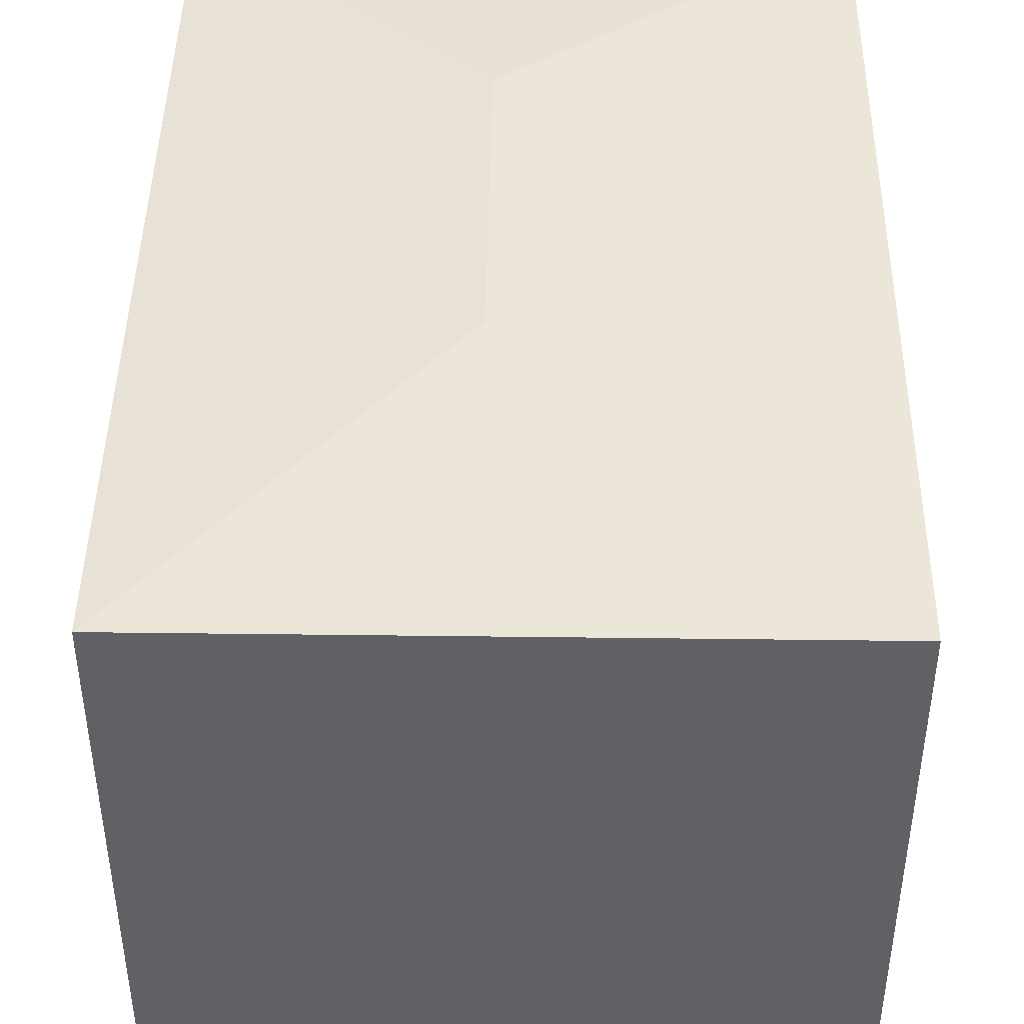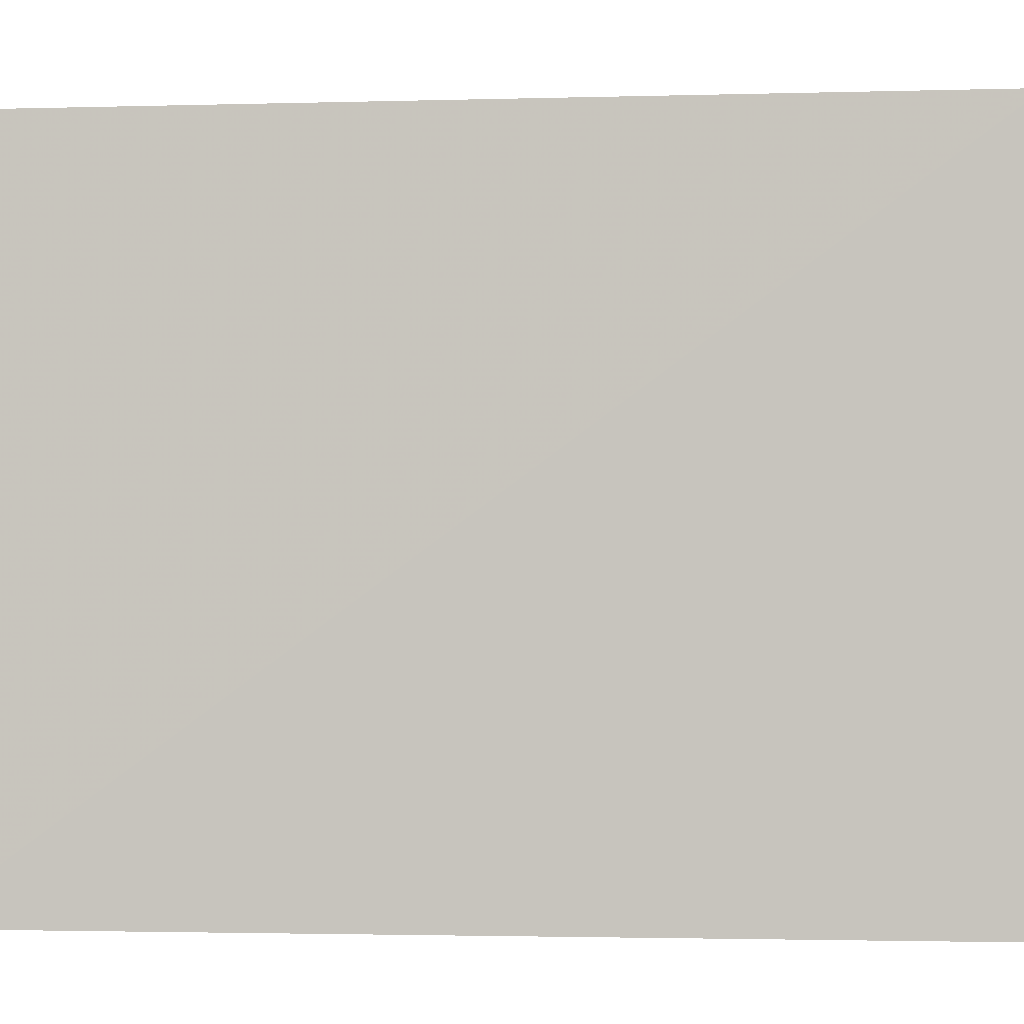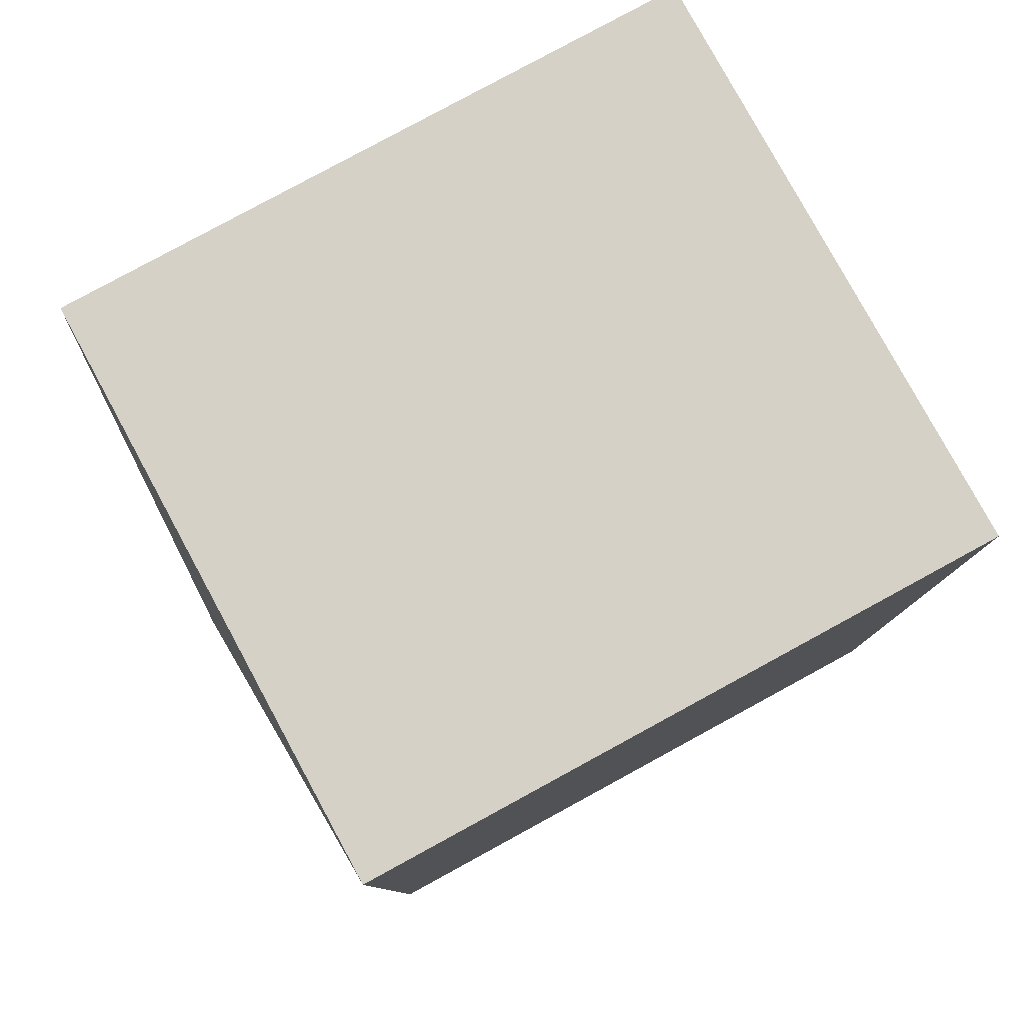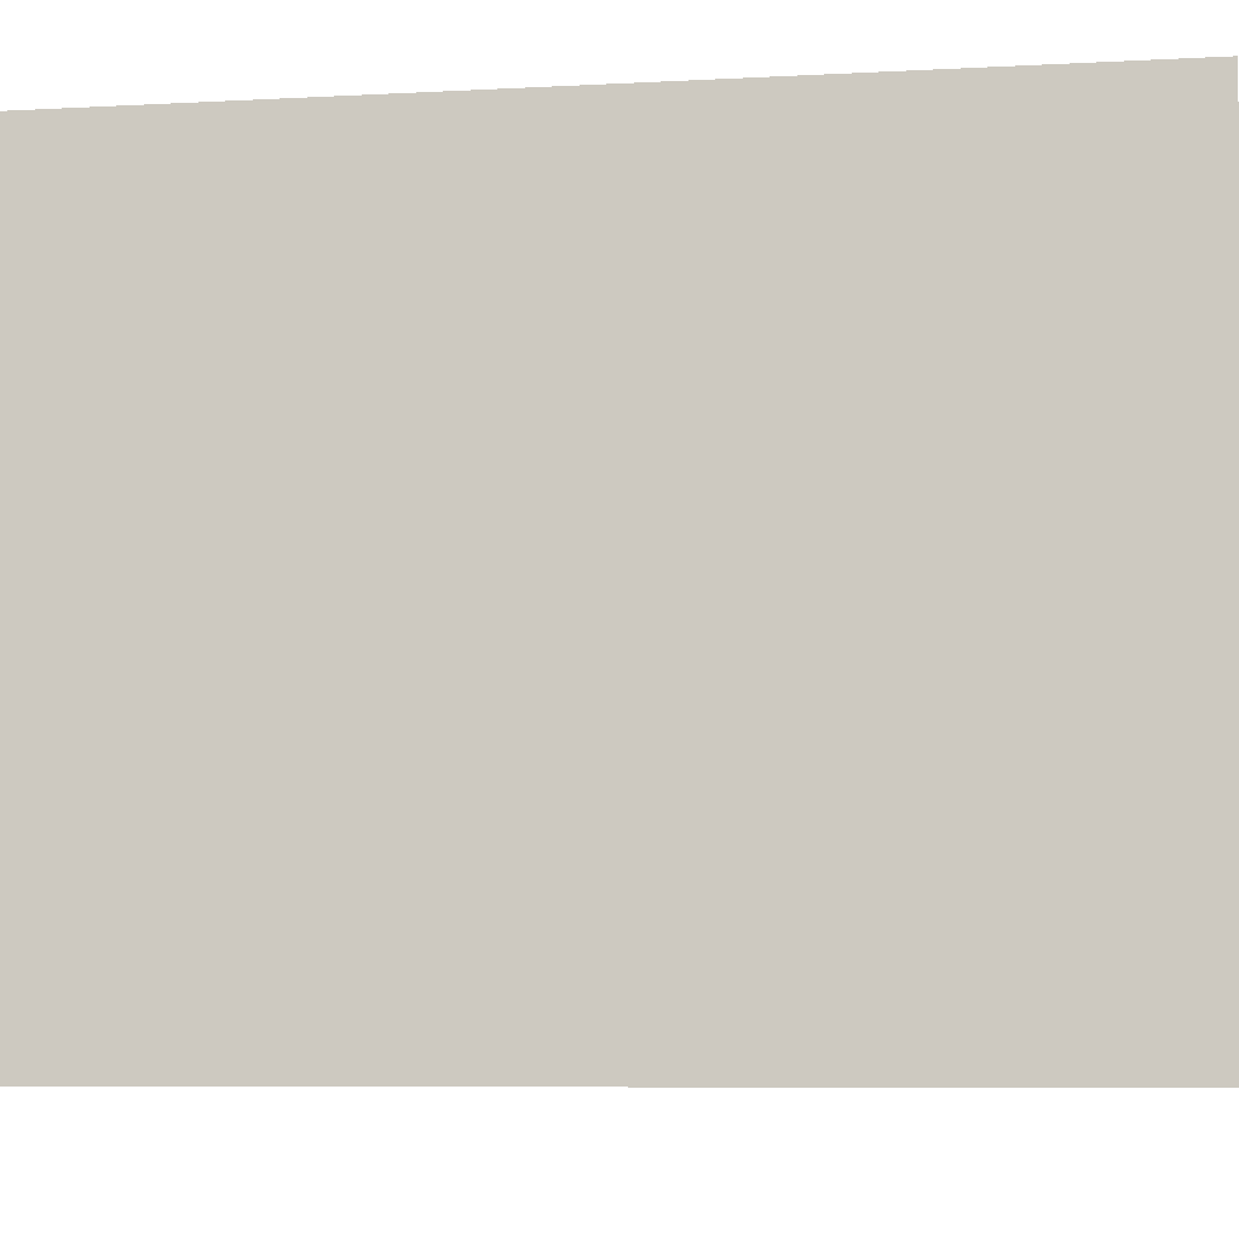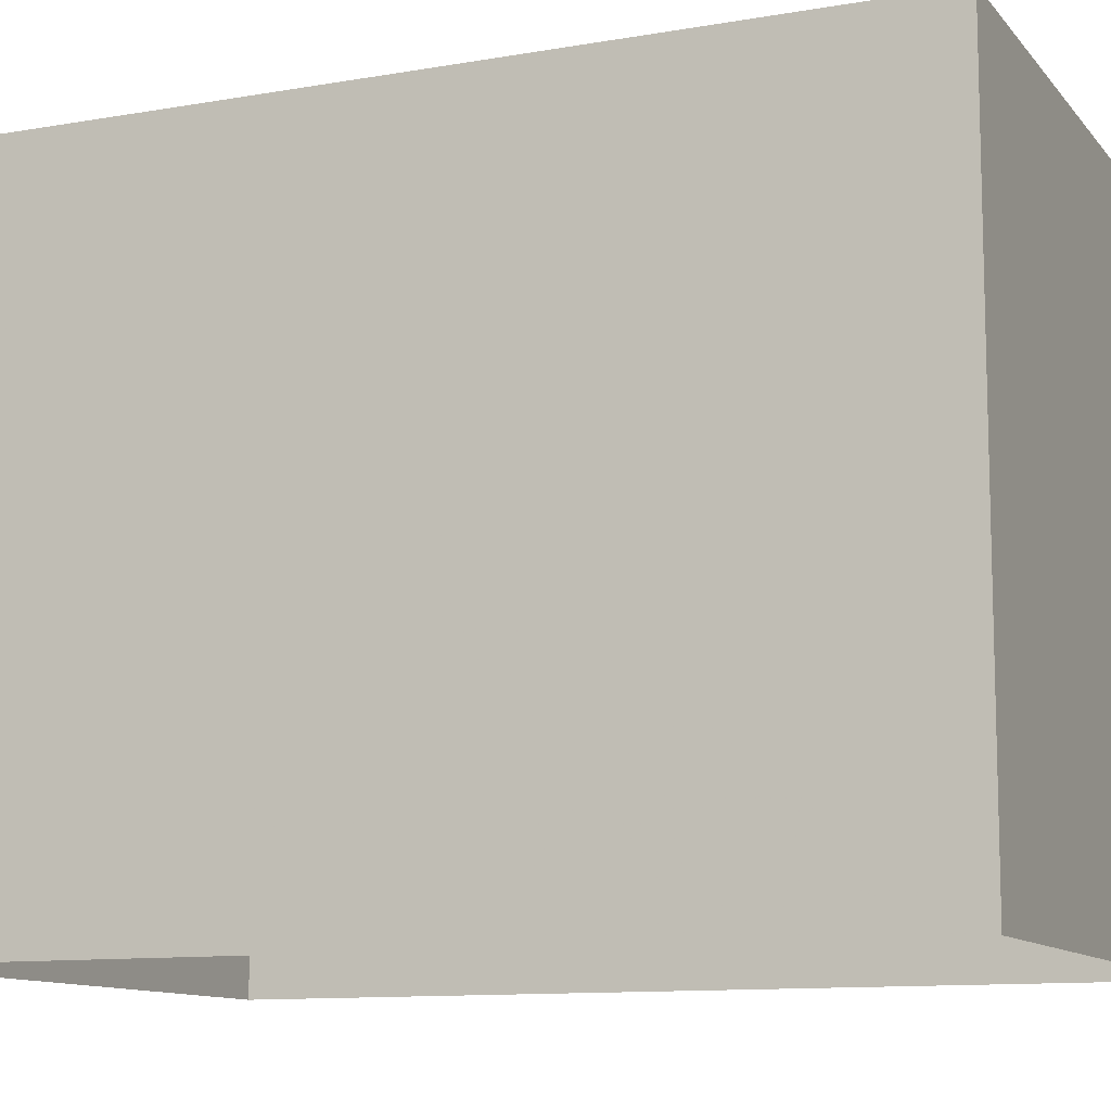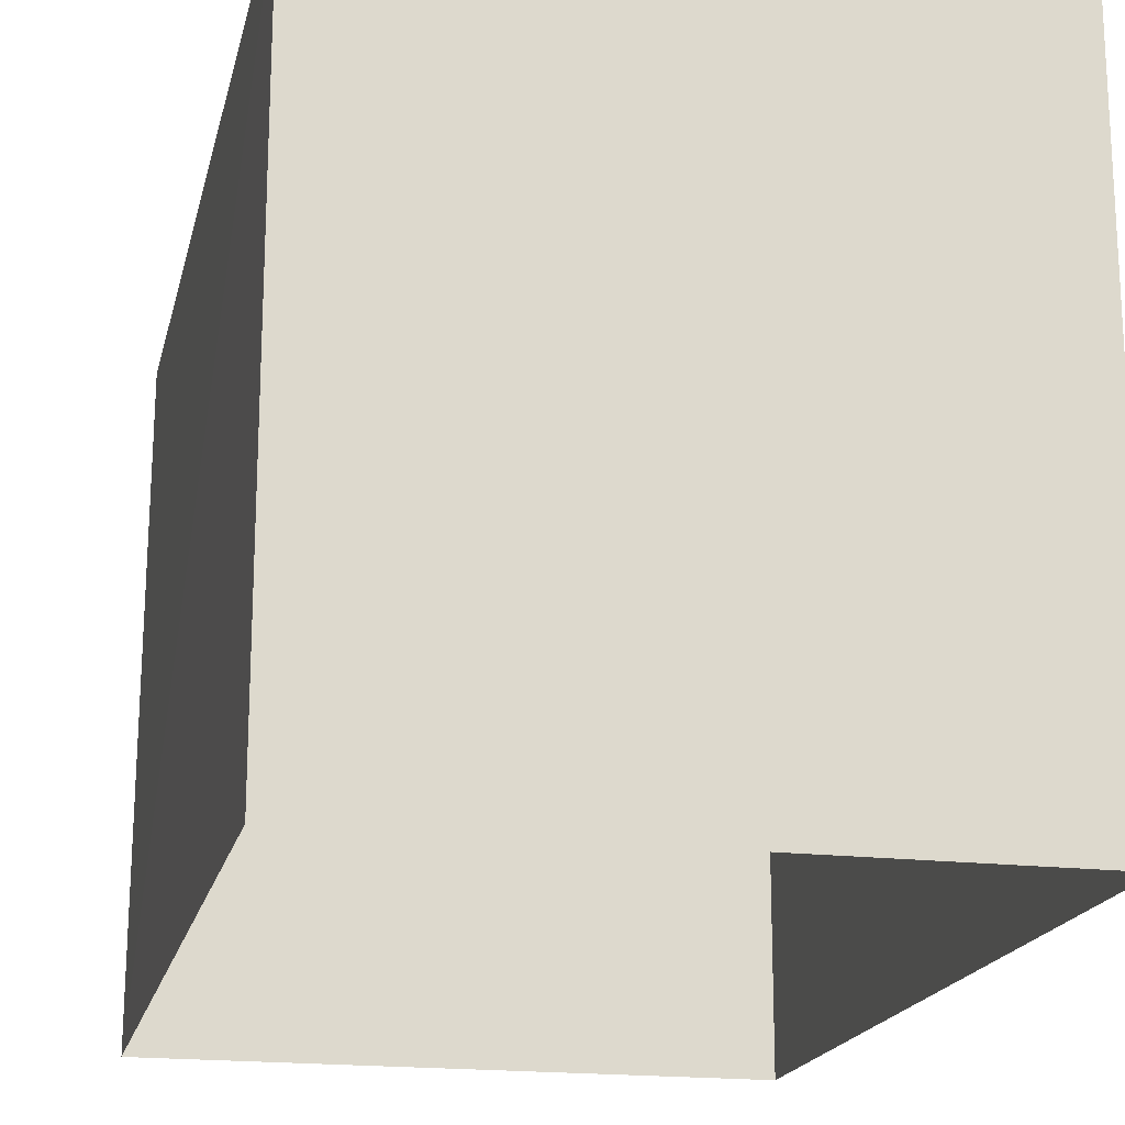
<metadata>
{"format":"obj","ext":"obj","renderer":"f3d","projection":"perspective","resolution":1024,"background":"white","views":[{"elev":44.4,"azim":0.9,"up":"+Z"},{"elev":-1.9,"azim":-83.9,"up":"+Z"},{"elev":79.8,"azim":61.5,"up":"+Y"},{"elev":-7.7,"azim":98.8,"up":"+Z"},{"elev":-11.1,"azim":113.3,"up":"+Z"},{"elev":-18.6,"azim":-12.5,"up":"+Z"}]}
</metadata>
<code>
v -3.732e+05 -1.05e+05 23.56
v -3.732e+05 -1.05e+05 23.56
v -3.732e+05 -1.05e+05 23.56
v -3.732e+05 -1.05e+05 23.56
v -3.732e+05 -1.05e+05 32.53
v -3.732e+05 -1.05e+05 32.2
v -3.732e+05 -1.05e+05 32.2
v -3.732e+05 -1.05e+05 32.53
v -3.732e+05 -1.05e+05 32.2
v -3.732e+05 -1.05e+05 32.2
f 1 2 3
f 4 1 3
f 5 6 7
f 8 6 5
f 8 9 6
f 7 10 8
f 5 7 8
f 8 10 9
f 10 1 4
f 9 10 4
f 7 3 2
f 7 6 3
f 10 2 1
f 10 7 2
f 9 4 3
f 6 9 3

</code>
